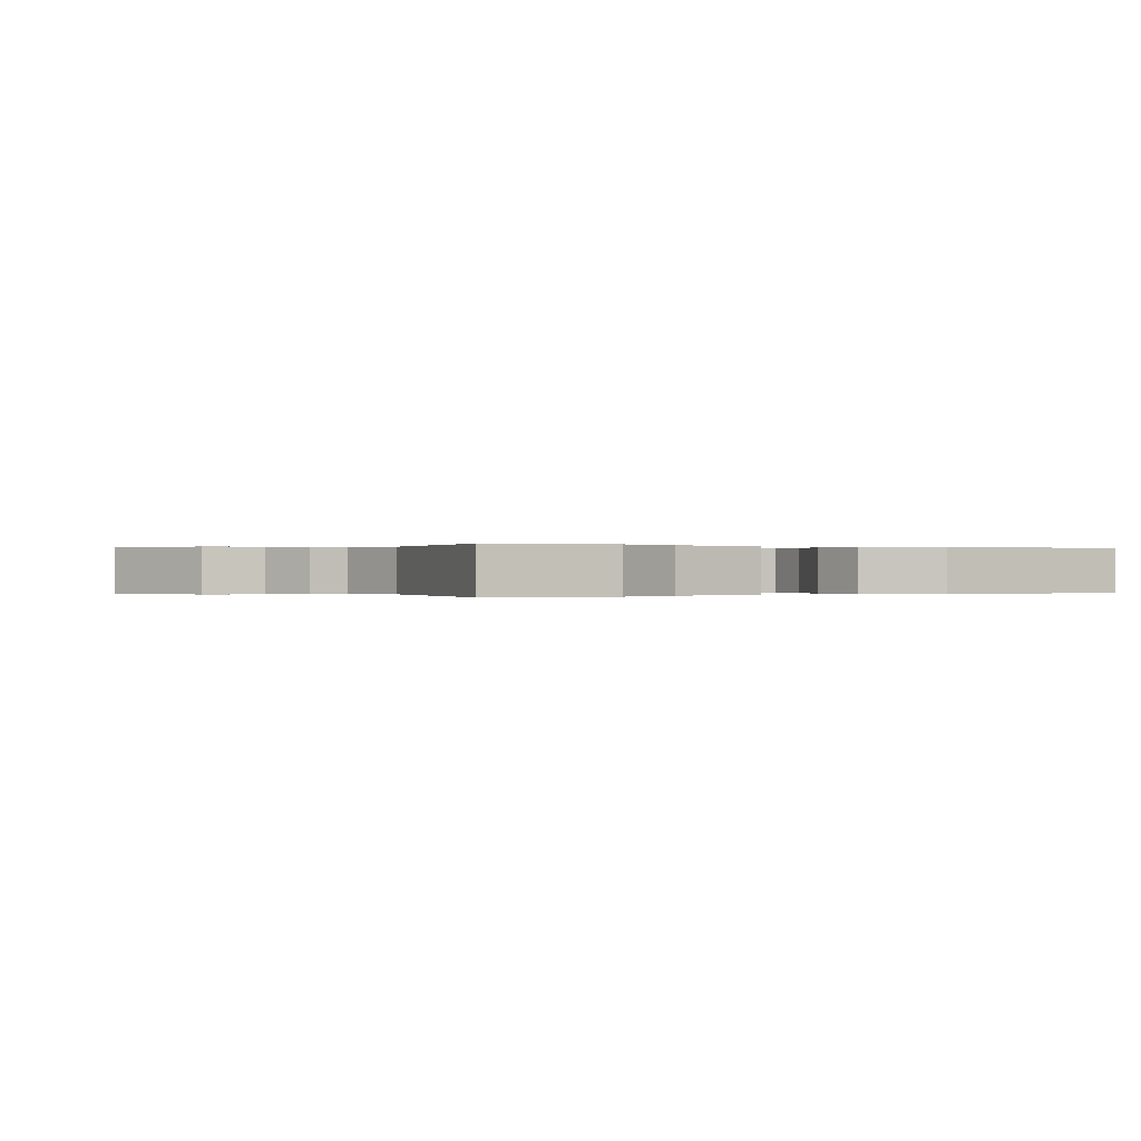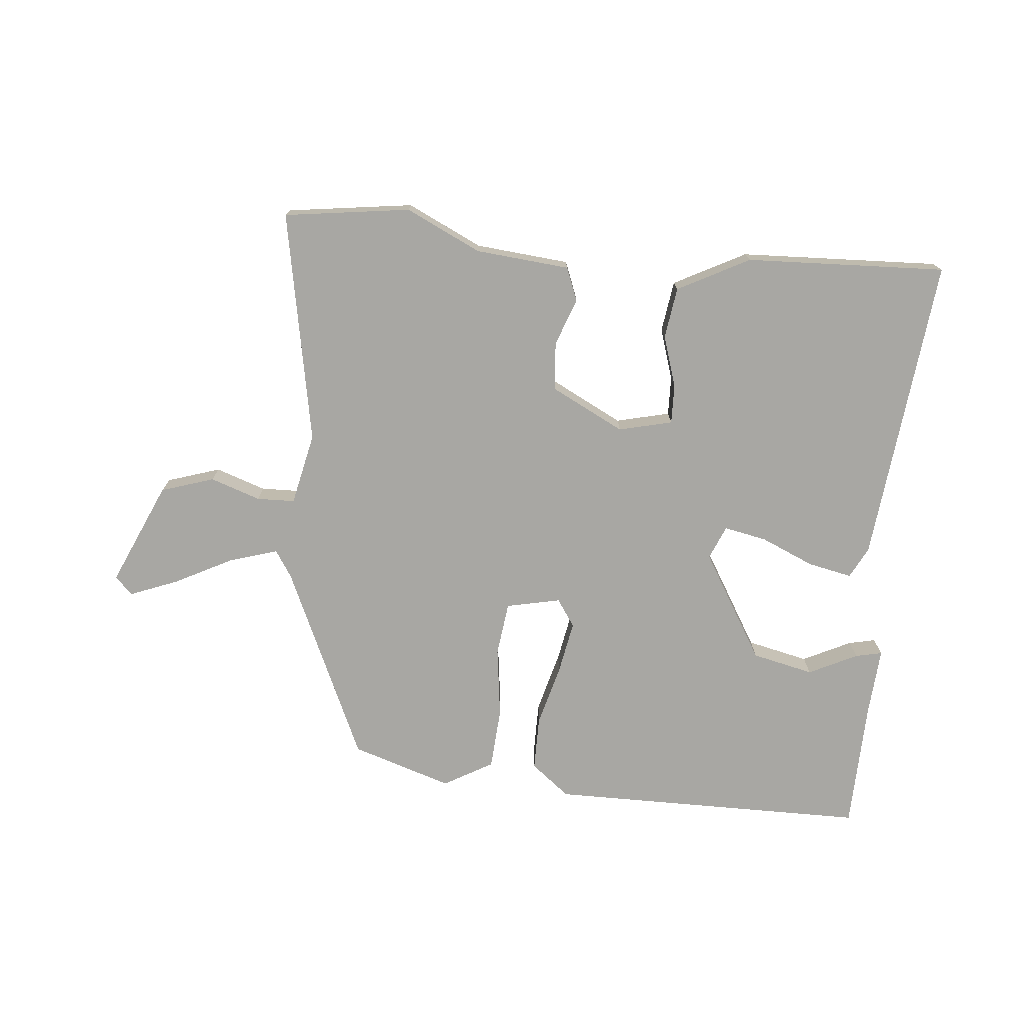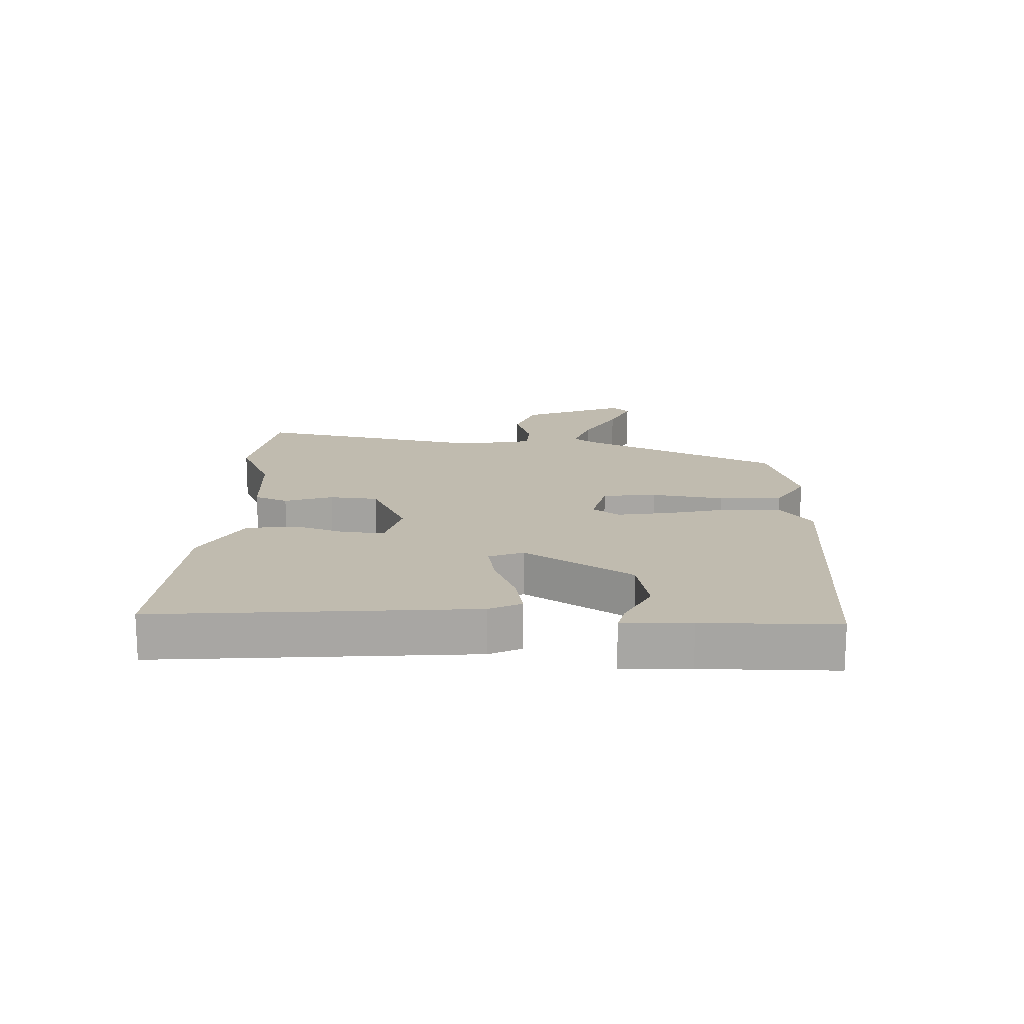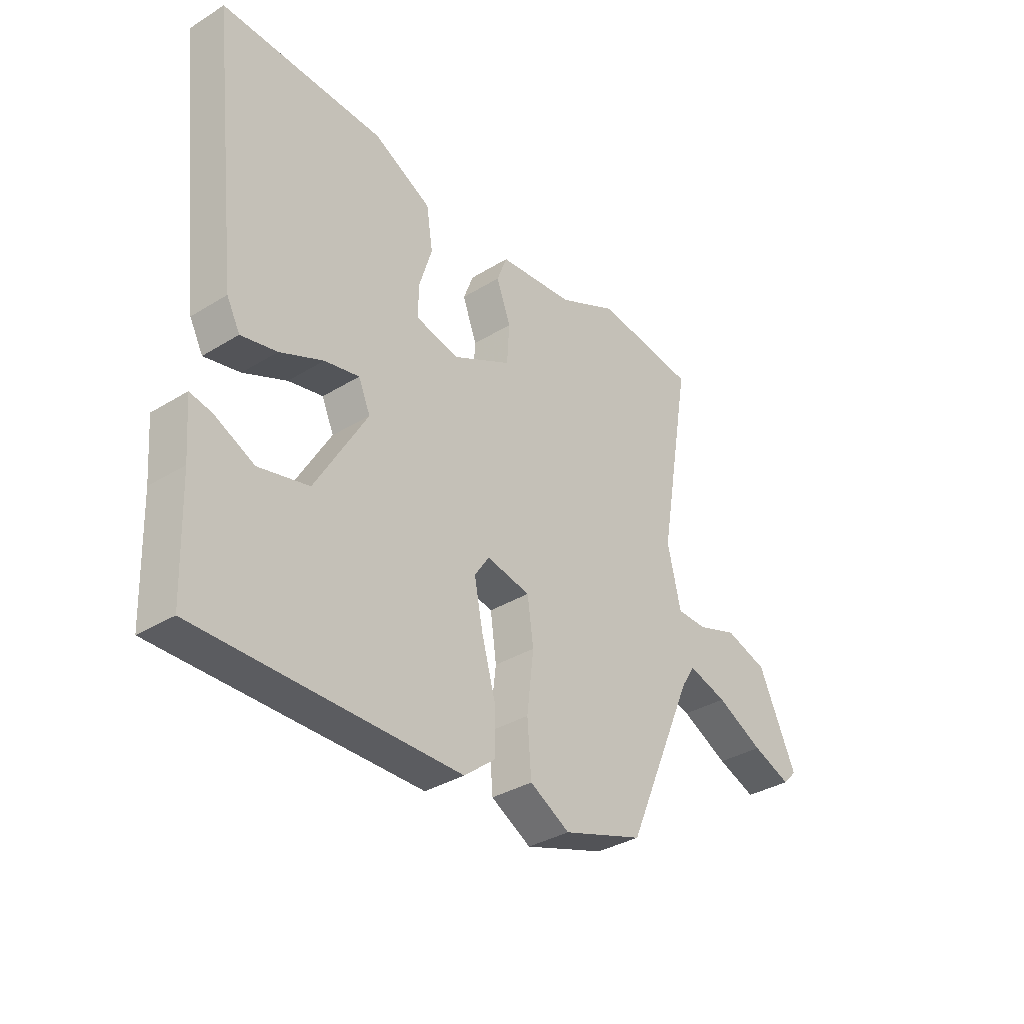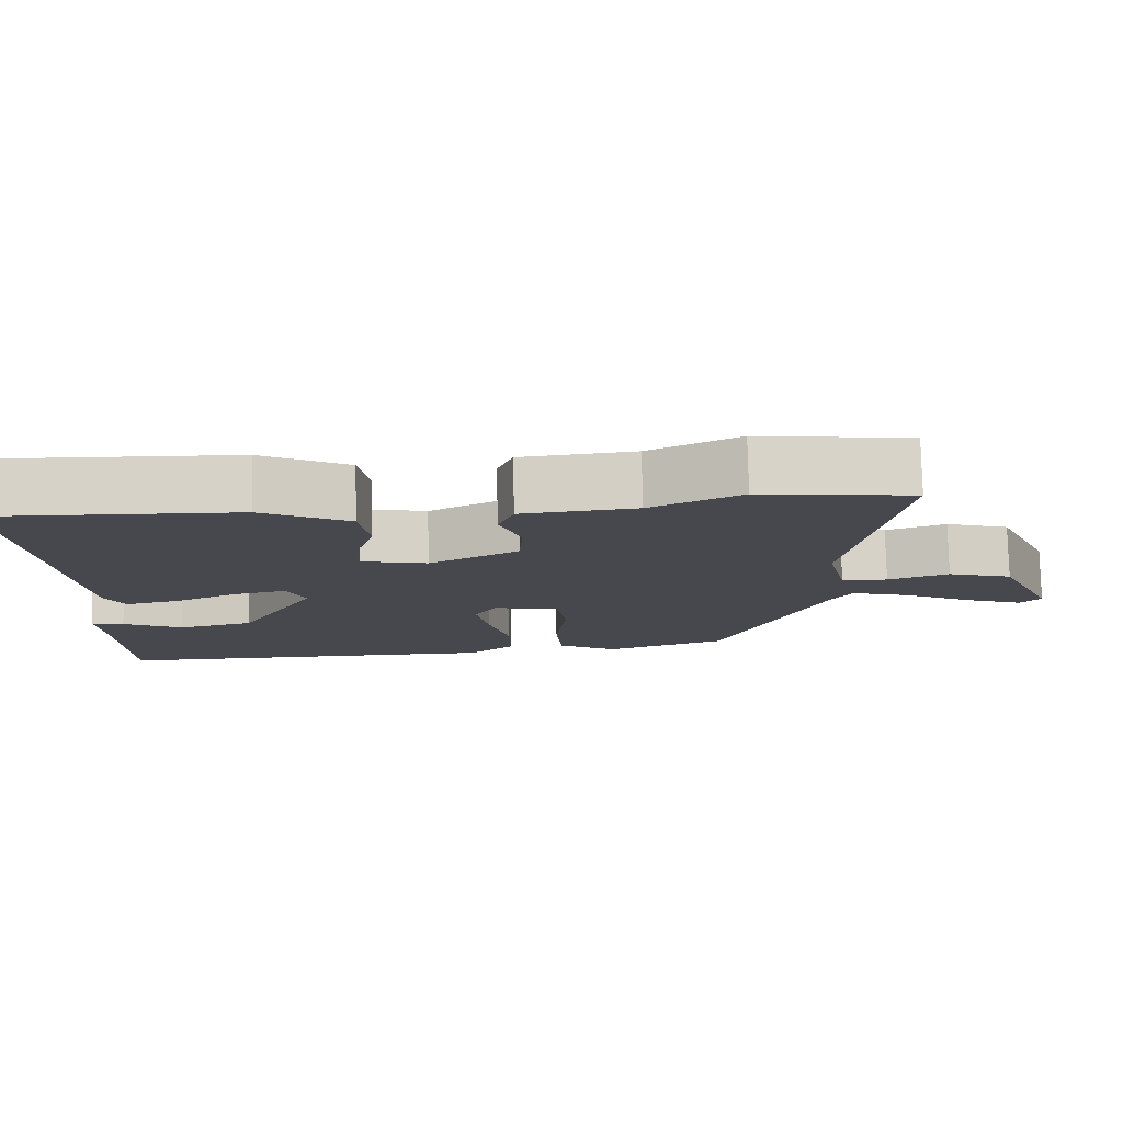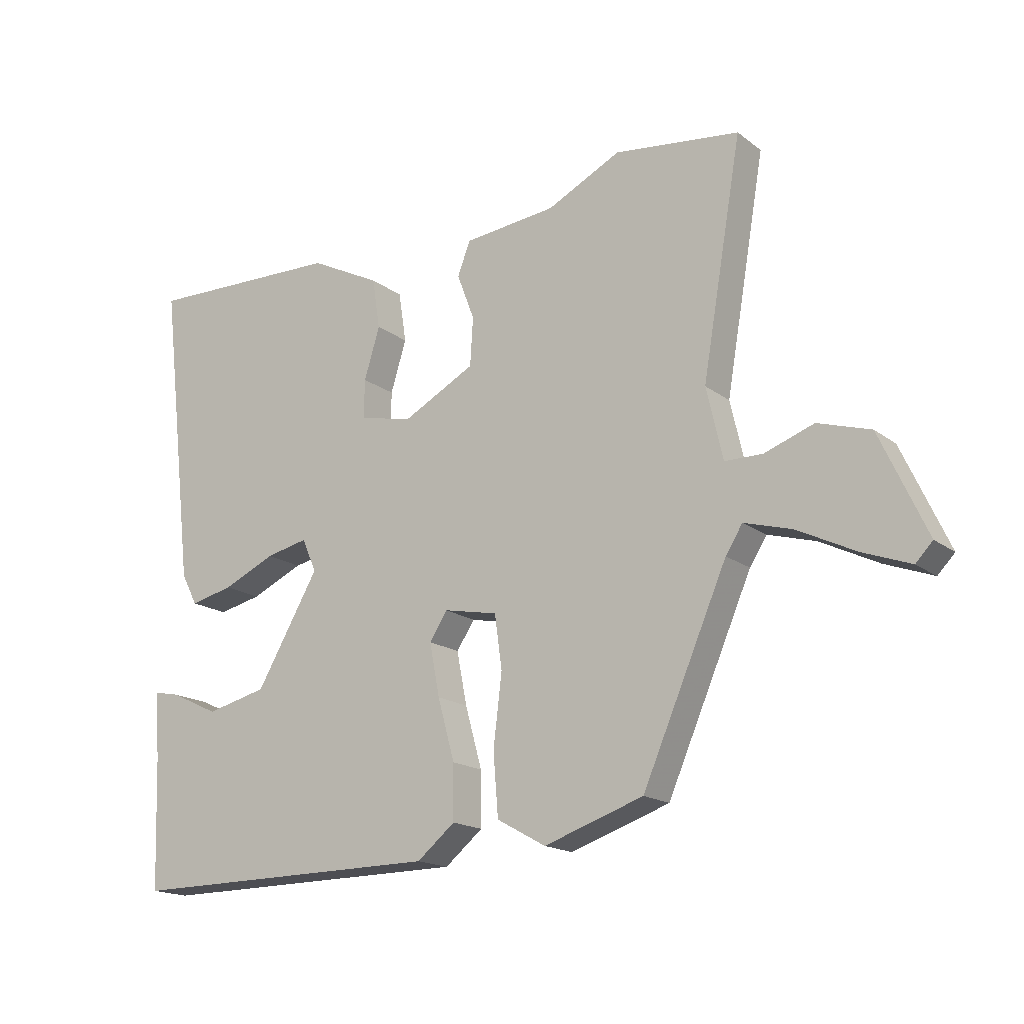
<metadata>
{"format":"obj","ext":"obj","renderer":"f3d","projection":"perspective","resolution":1024,"background":"white","views":[{"elev":-0.0,"azim":-29.7,"up":"+Y"},{"elev":-74.5,"azim":-4.7,"up":"+Y"},{"elev":16.0,"azim":94.0,"up":"+Y"},{"elev":-34.9,"azim":129.4,"up":"+Z"},{"elev":78.1,"azim":178.7,"up":"+Z"},{"elev":-17.2,"azim":-145.4,"up":"+Z"}]}
</metadata>
<code>
v 0.563 0.07 0.492
v 0.504 0.07 -0.013
v 0.477 0.07 -0.064
v 0.405 0.07 -0.048
v 0.318 0.07 -0.009
v 0.248 0.07 0.006
v 0.224 0.07 -0.049
v 0.328 0.07 -0.227
v 0.429 0.07 -0.251
v 0.509 0.07 -0.213
v 0.553 0.07 -0.204
v 0.544 0.07 -0.314
v 0.536 0.07 -0.529
v 0.011 0.07 -0.525
v -0.052 0.07 -0.474
v -0.051 0.07 -0.385
v -0.023 0.07 -0.284
v -0.006 0.07 -0.197
v -0.036 0.07 -0.152
v -0.125 0.07 -0.17
v -0.137 0.07 -0.258
v -0.123 0.07 -0.375
v -0.131 0.07 -0.477
v -0.212 0.07 -0.522
v -0.376 0.07 -0.467
v -0.516 0.07 -0.146
v -0.544 0.07 -0.102
v -0.623 0.07 -0.125
v -0.719 0.07 -0.173
v -0.798 0.07 -0.203
v -0.826 0.07 -0.174
v -0.749 0.07 -0.006
v -0.662 0.07 0.021
v -0.58 0.07 -0.008
v -0.518 0.07 -0.007
v -0.491 0.07 0.111
v -0.557 0.07 0.493
v -0.35 0.07 0.519
v -0.228 0.07 0.459
v -0.074 0.07 0.443
v -0.053 0.07 0.388
v -0.082 0.07 0.311
v -0.077 0.07 0.232
v 0.043 0.07 0.169
v 0.131 0.07 0.189
v 0.13 0.07 0.253
v 0.104 0.07 0.338
v 0.117 0.07 0.422
v 0.235 0.07 0.482
v 0.563 0 0.492
v 0.504 0 -0.013
v 0.477 0 -0.064
v 0.405 0 -0.048
v 0.318 0 -0.009
v 0.248 0 0.006
v 0.224 0 -0.049
v 0.328 0 -0.227
v 0.429 0 -0.251
v 0.509 0 -0.213
v 0.553 0 -0.204
v 0.544 0 -0.314
v 0.536 0 -0.529
v 0.011 0 -0.525
v -0.052 0 -0.474
v -0.051 0 -0.385
v -0.023 0 -0.284
v -0.006 0 -0.197
v -0.036 0 -0.152
v -0.125 0 -0.17
v -0.137 0 -0.258
v -0.123 0 -0.375
v -0.131 0 -0.477
v -0.212 0 -0.522
v -0.376 0 -0.467
v -0.516 0 -0.146
v -0.544 0 -0.102
v -0.623 0 -0.125
v -0.719 0 -0.173
v -0.798 0 -0.203
v -0.826 0 -0.174
v -0.749 0 -0.006
v -0.662 0 0.021
v -0.58 0 -0.008
v -0.518 0 -0.007
v -0.491 0 0.111
v -0.557 0 0.493
v -0.35 0 0.519
v -0.228 0 0.459
v -0.074 0 0.443
v -0.053 0 0.388
v -0.082 0 0.311
v -0.077 0 0.232
v 0.043 0 0.169
v 0.131 0 0.189
v 0.13 0 0.253
v 0.104 0 0.338
v 0.117 0 0.422
v 0.235 0 0.482
f 3 4 5
f 2 3 5
f 1 2 5
f 49 1 5
f 48 49 5
f 47 48 5
f 46 47 5
f 45 46 5 6
f 44 45 6 7
f 43 44 7 8
f 39 40 41 42
f 39 42 43
f 38 39 43
f 37 38 43
f 36 37 43
f 35 36 43 8
f 32 33 34
f 31 32 34
f 30 31 34
f 29 30 34
f 28 29 34
f 27 28 34 35
f 26 27 35
f 25 26 35
f 24 25 35
f 23 24 35
f 22 23 35
f 21 22 35
f 20 21 35
f 19 20 35
f 15 16 17
f 14 15 17
f 13 14 17
f 12 13 17
f 12 17 18
f 9 10 11 12
f 12 18 19
f 9 12 19
f 8 9 19
f 8 19 35
f 54 53 52
f 54 52 51
f 54 51 50
f 54 50 98
f 54 98 97
f 54 97 96
f 54 96 95
f 55 54 95 94
f 56 55 94 93
f 57 56 93 92
f 91 90 89 88
f 92 91 88
f 92 88 87
f 92 87 86
f 92 86 85
f 57 92 85 84
f 83 82 81
f 83 81 80
f 83 80 79
f 83 79 78
f 83 78 77
f 84 83 77 76
f 84 76 75
f 84 75 74
f 84 74 73
f 84 73 72
f 84 72 71
f 84 71 70
f 84 70 69
f 84 69 68
f 66 65 64
f 66 64 63
f 66 63 62
f 66 62 61
f 67 66 61
f 61 60 59 58
f 68 67 61
f 68 61 58
f 68 58 57
f 84 68 57
f 1 50 51 2
f 2 51 52 3
f 3 52 53 4
f 4 53 54 5
f 5 54 55 6
f 6 55 56 7
f 7 56 57 8
f 8 57 58 9
f 9 58 59 10
f 10 59 60 11
f 11 60 61 12
f 12 61 62 13
f 13 62 63 14
f 14 63 64 15
f 15 64 65 16
f 16 65 66 17
f 17 66 67 18
f 18 67 68 19
f 19 68 69 20
f 20 69 70 21
f 21 70 71 22
f 22 71 72 23
f 23 72 73 24
f 24 73 74 25
f 25 74 75 26
f 26 75 76 27
f 27 76 77 28
f 28 77 78 29
f 29 78 79 30
f 30 79 80 31
f 31 80 81 32
f 32 81 82 33
f 33 82 83 34
f 34 83 84 35
f 35 84 85 36
f 36 85 86 37
f 37 86 87 38
f 38 87 88 39
f 39 88 89 40
f 40 89 90 41
f 41 90 91 42
f 42 91 92 43
f 43 92 93 44
f 44 93 94 45
f 45 94 95 46
f 46 95 96 47
f 47 96 97 48
f 48 97 98 49
f 49 98 50 1

</code>
